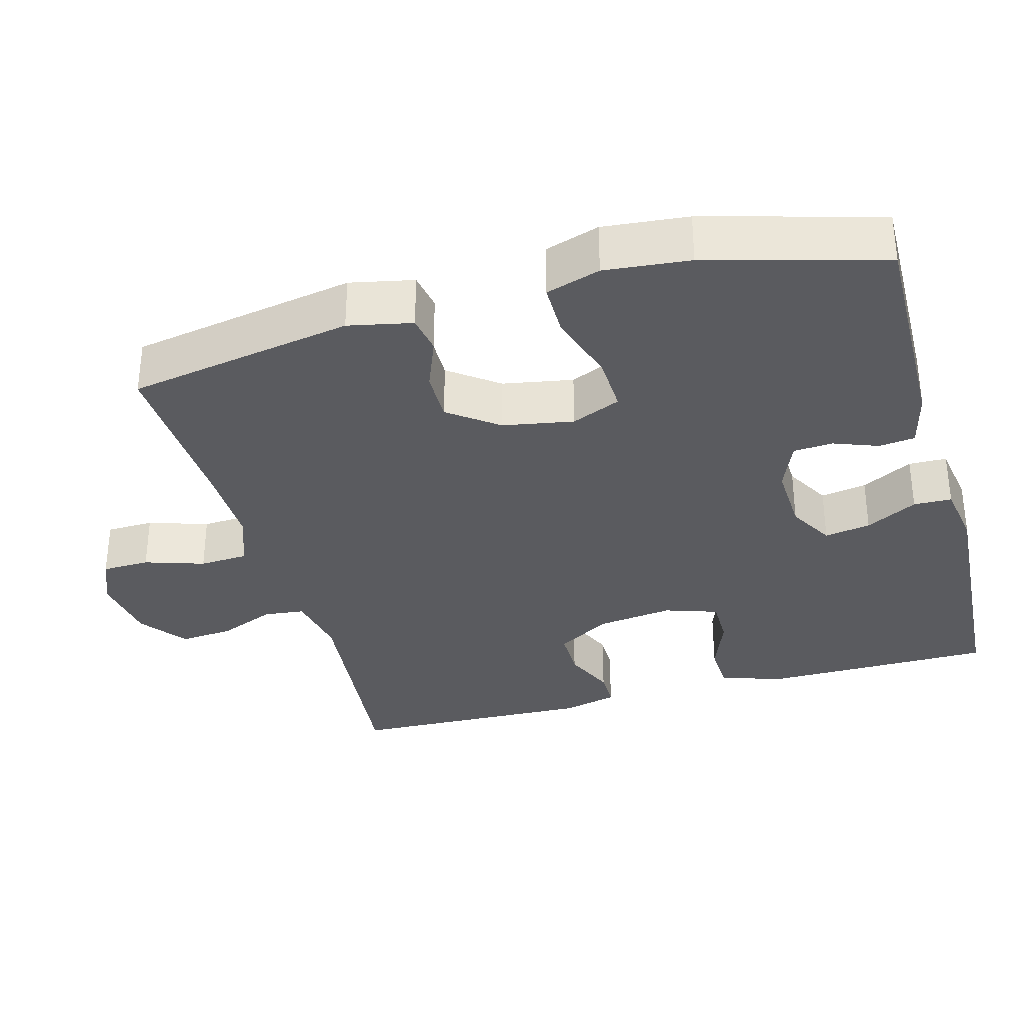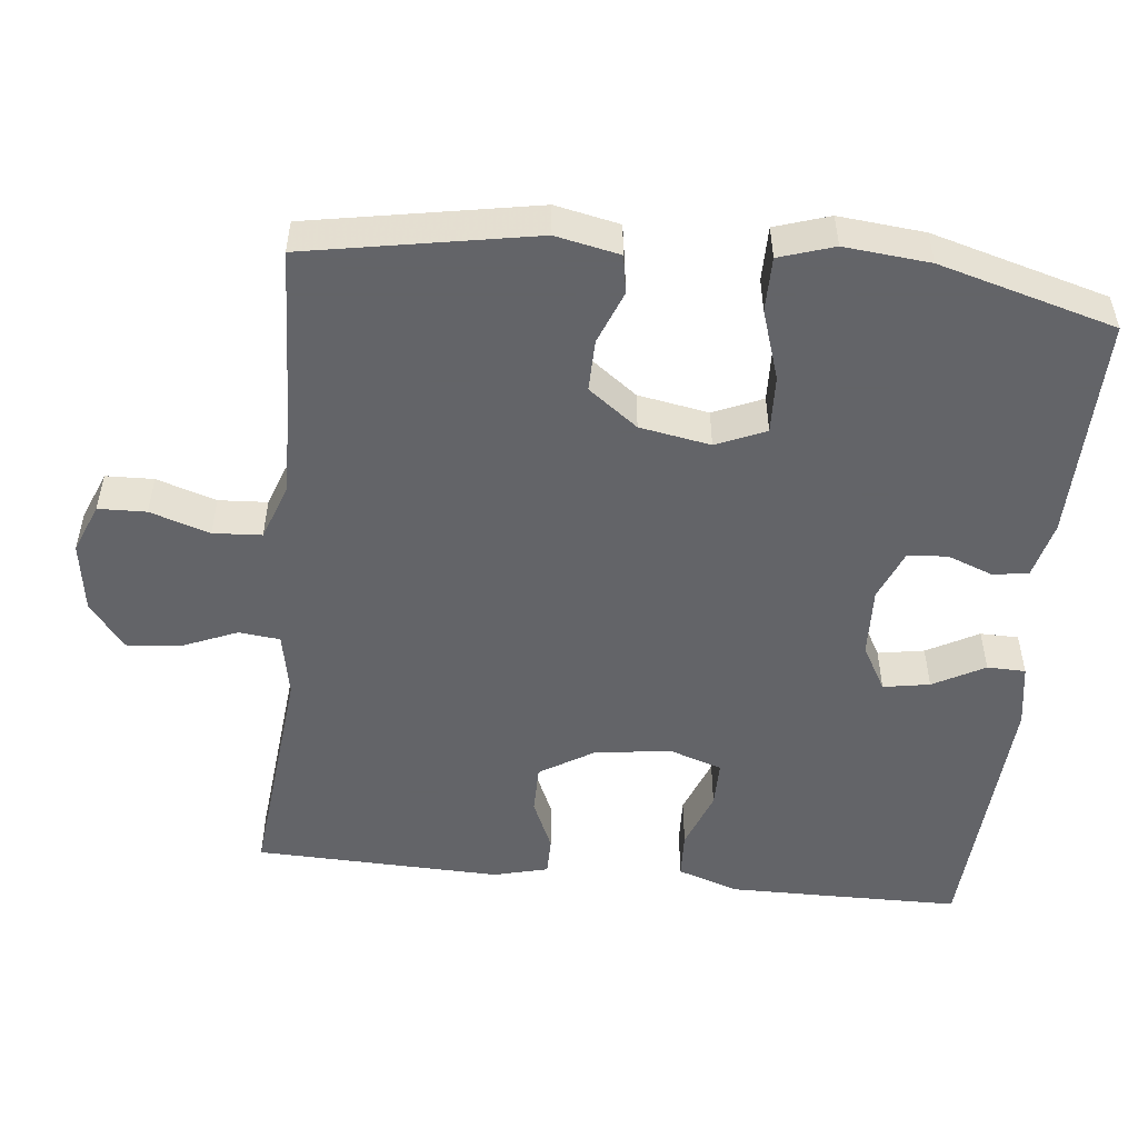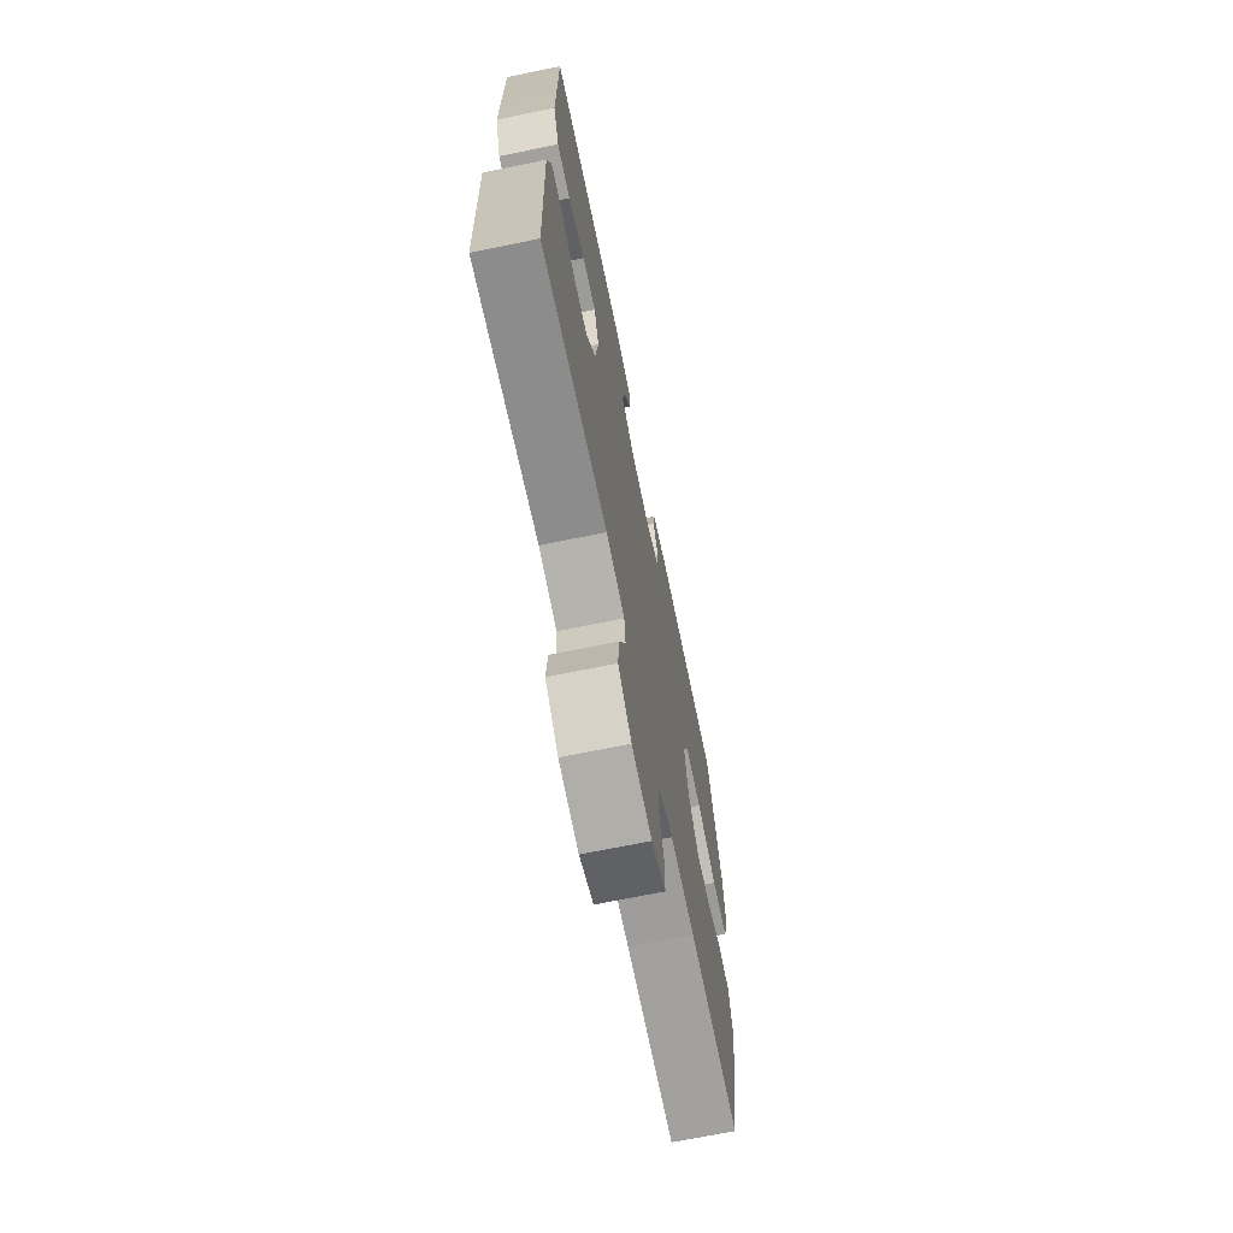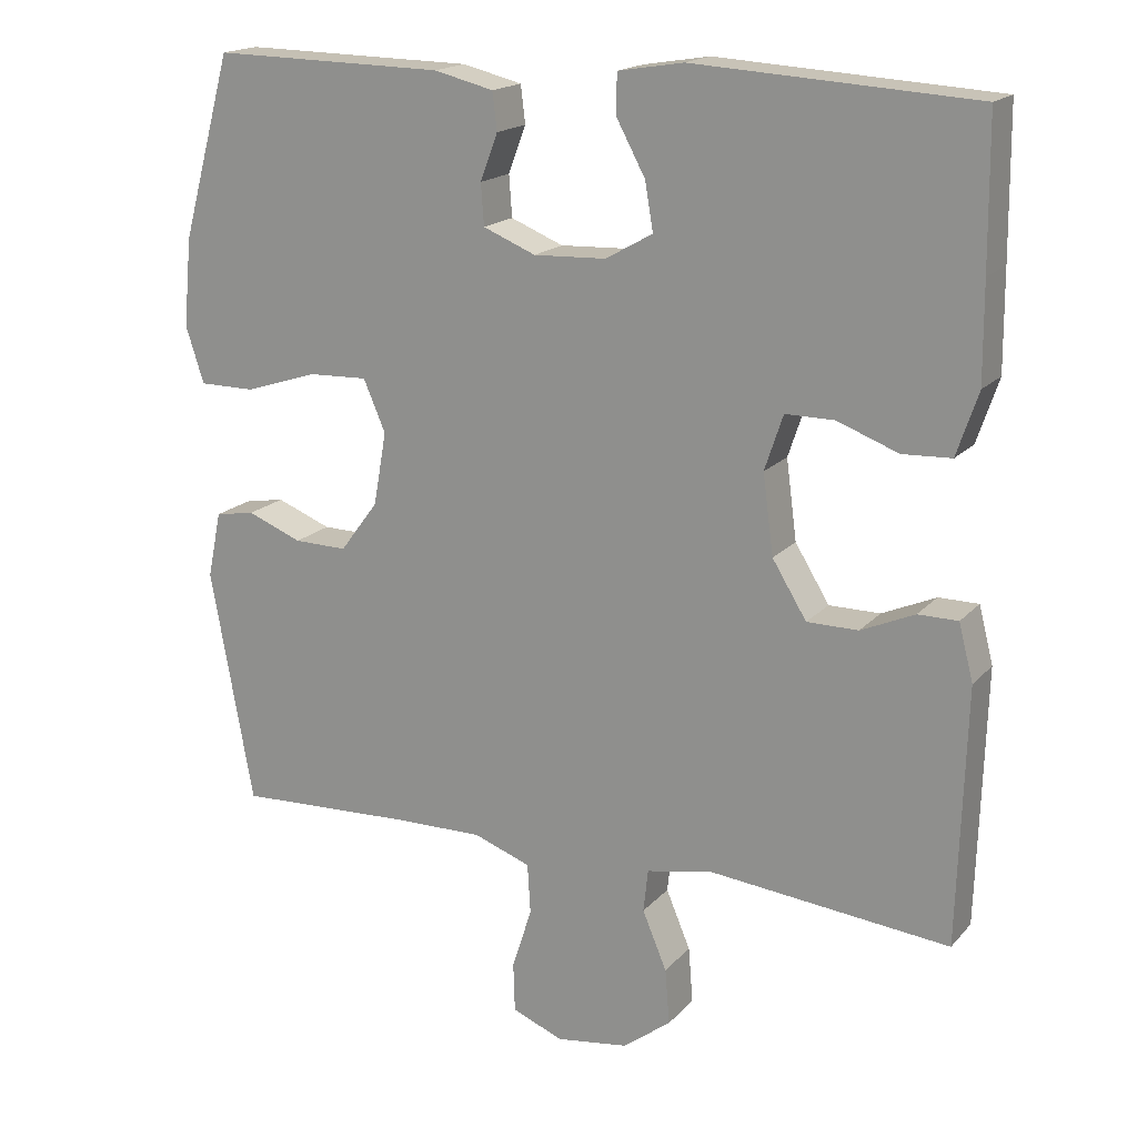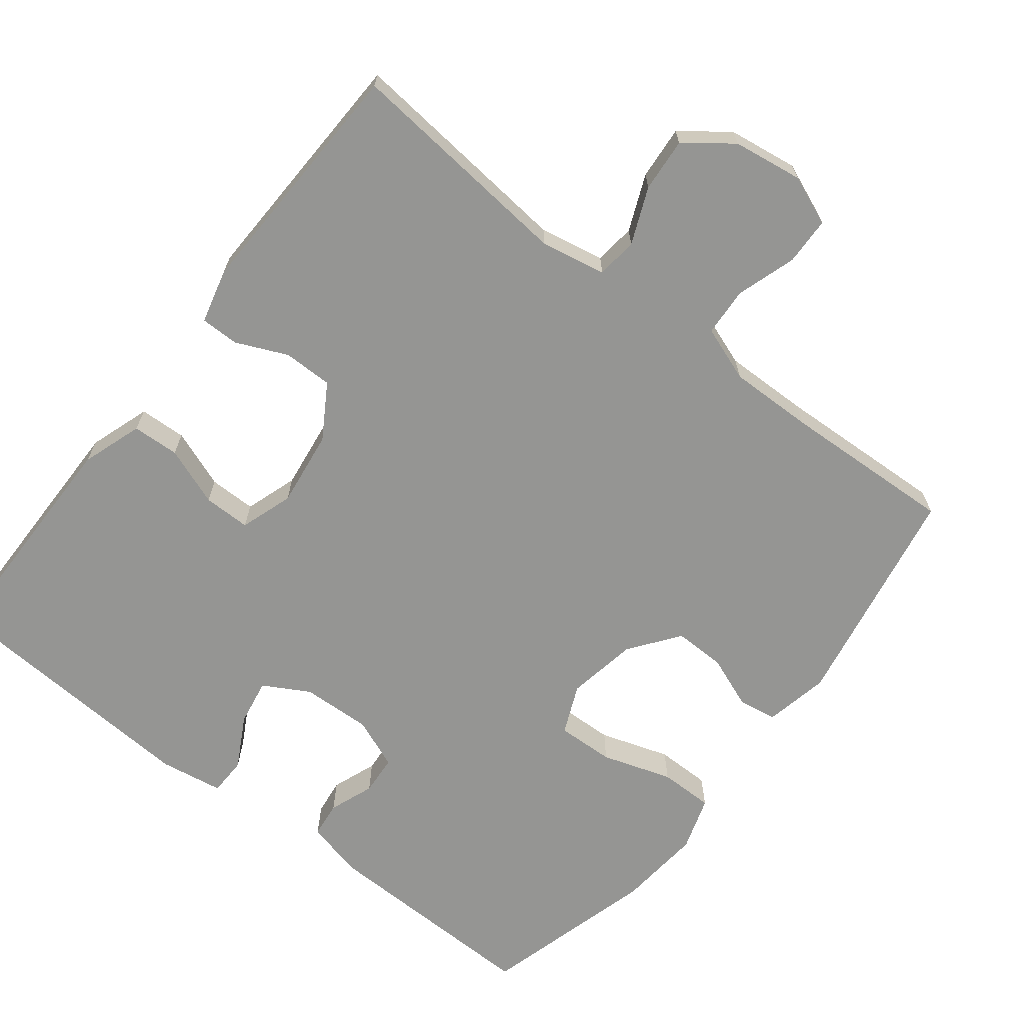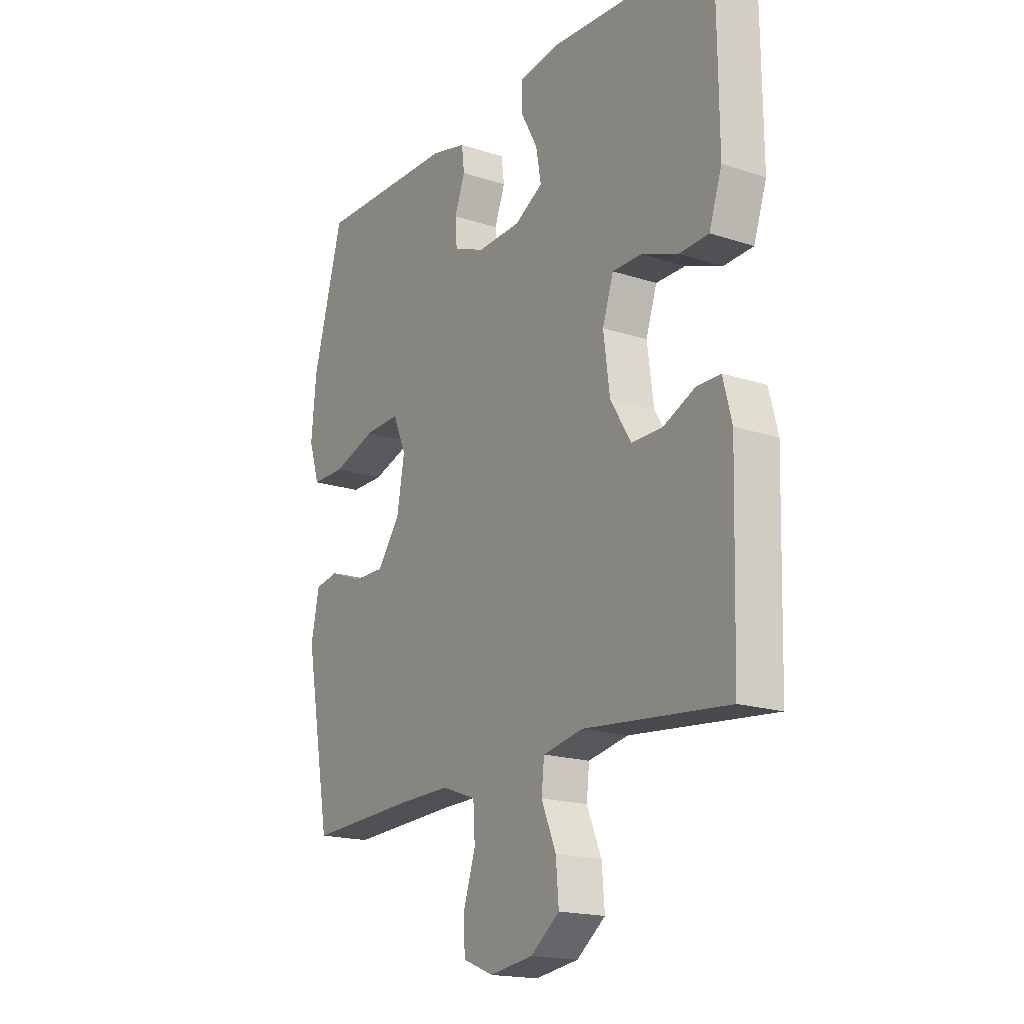
<metadata>
{"format":"obj","ext":"obj","renderer":"f3d","projection":"perspective","resolution":1024,"background":"white","views":[{"elev":-33.3,"azim":-74.7,"up":"+Y"},{"elev":-51.3,"azim":-96.1,"up":"+Y"},{"elev":-69.6,"azim":101.6,"up":"+Z"},{"elev":17.7,"azim":27.7,"up":"+Z"},{"elev":-67.3,"azim":142.0,"up":"+Y"},{"elev":-18.1,"azim":57.5,"up":"+Z"}]}
</metadata>
<code>
v 0.5 0.07 0.5
v 0.502 0.07 0.31
v 0.503 0.07 0.183
v 0.475 0.07 0.1
v 0.411 0.07 0.097
v 0.331 0.07 0.127
v 0.267 0.07 0.127
v 0.243 0.07 0.055
v 0.257 0.07 -0.049
v 0.302 0.07 -0.122
v 0.369 0.07 -0.122
v 0.439 0.07 -0.091
v 0.491 0.07 -0.091
v 0.51 0.07 -0.165
v 0.5 0.07 -0.5
v 0.186 0.07 -0.469
v 0.098 0.07 -0.486
v 0.092 0.07 -0.542
v 0.124 0.07 -0.618
v 0.13 0.07 -0.691
v 0.067 0.07 -0.739
v -0.028 0.07 -0.753
v -0.095 0.07 -0.726
v -0.097 0.07 -0.661
v -0.071 0.07 -0.58
v -0.075 0.07 -0.514
v -0.15 0.07 -0.487
v -0.265 0.07 -0.489
v -0.5 0.07 -0.5
v -0.556 0.07 -0.192
v -0.538 0.07 -0.105
v -0.486 0.07 -0.096
v -0.414 0.07 -0.124
v -0.344 0.07 -0.125
v -0.294 0.07 -0.058
v -0.277 0.07 0.038
v -0.306 0.07 0.105
v -0.384 0.07 0.102
v -0.479 0.07 0.071
v -0.553 0.07 0.071
v -0.577 0.07 0.145
v -0.566 0.07 0.261
v -0.5 0.07 0.5
v -0.195 0.07 0.495
v -0.117 0.07 0.476
v -0.111 0.07 0.427
v -0.134 0.07 0.366
v -0.13 0.07 0.312
v -0.061 0.07 0.284
v 0.034 0.07 0.288
v 0.096 0.07 0.323
v 0.085 0.07 0.386
v 0.047 0.07 0.456
v 0.048 0.07 0.508
v 0.134 0.07 0.522
v 0.5 0 0.5
v 0.502 0 0.31
v 0.503 0 0.183
v 0.475 0 0.1
v 0.411 0 0.097
v 0.331 0 0.127
v 0.267 0 0.127
v 0.243 0 0.055
v 0.257 0 -0.049
v 0.302 0 -0.122
v 0.369 0 -0.122
v 0.439 0 -0.091
v 0.491 0 -0.091
v 0.51 0 -0.165
v 0.5 0 -0.5
v 0.186 0 -0.469
v 0.098 0 -0.486
v 0.092 0 -0.542
v 0.124 0 -0.618
v 0.13 0 -0.691
v 0.067 0 -0.739
v -0.028 0 -0.753
v -0.095 0 -0.726
v -0.097 0 -0.661
v -0.071 0 -0.58
v -0.075 0 -0.514
v -0.15 0 -0.487
v -0.265 0 -0.489
v -0.5 0 -0.5
v -0.556 0 -0.192
v -0.538 0 -0.105
v -0.486 0 -0.096
v -0.414 0 -0.124
v -0.344 0 -0.125
v -0.294 0 -0.058
v -0.277 0 0.038
v -0.306 0 0.105
v -0.384 0 0.102
v -0.479 0 0.071
v -0.553 0 0.071
v -0.577 0 0.145
v -0.566 0 0.261
v -0.5 0 0.5
v -0.195 0 0.495
v -0.117 0 0.476
v -0.111 0 0.427
v -0.134 0 0.366
v -0.13 0 0.312
v -0.061 0 0.284
v 0.034 0 0.288
v 0.096 0 0.323
v 0.085 0 0.386
v 0.047 0 0.456
v 0.048 0 0.508
v 0.134 0 0.522
f 4 5 6
f 3 4 6
f 2 3 6
f 1 2 6
f 55 1 6
f 54 55 6
f 53 54 6
f 52 53 6
f 51 52 6 7
f 50 51 7 8
f 49 50 8 9
f 48 49 9 10
f 45 46 47
f 44 45 47
f 43 44 47
f 42 43 47
f 41 42 47
f 40 41 47
f 39 40 47
f 38 39 47
f 37 38 47 48
f 36 37 48 10
f 31 32 33
f 30 31 33
f 29 30 33
f 28 29 33
f 27 28 33 34
f 26 27 34 35
f 23 24 25
f 22 23 25
f 21 22 25
f 20 21 25
f 19 20 25
f 18 19 25
f 17 18 25 26
f 35 36 10
f 26 35 10
f 17 26 10
f 16 17 10
f 14 15 16
f 13 14 16
f 12 13 16
f 11 12 16
f 10 11 16
f 61 60 59
f 61 59 58
f 61 58 57
f 61 57 56
f 61 56 110
f 61 110 109
f 61 109 108
f 61 108 107
f 62 61 107 106
f 63 62 106 105
f 64 63 105 104
f 65 64 104 103
f 102 101 100
f 102 100 99
f 102 99 98
f 102 98 97
f 102 97 96
f 102 96 95
f 102 95 94
f 102 94 93
f 103 102 93 92
f 65 103 92 91
f 88 87 86
f 88 86 85
f 88 85 84
f 88 84 83
f 89 88 83 82
f 90 89 82 81
f 80 79 78
f 80 78 77
f 80 77 76
f 80 76 75
f 80 75 74
f 80 74 73
f 81 80 73 72
f 65 91 90
f 65 90 81
f 65 81 72
f 65 72 71
f 71 70 69
f 71 69 68
f 71 68 67
f 71 67 66
f 71 66 65
f 1 56 57 2
f 2 57 58 3
f 3 58 59 4
f 4 59 60 5
f 5 60 61 6
f 6 61 62 7
f 7 62 63 8
f 8 63 64 9
f 9 64 65 10
f 10 65 66 11
f 11 66 67 12
f 12 67 68 13
f 13 68 69 14
f 14 69 70 15
f 15 70 71 16
f 16 71 72 17
f 17 72 73 18
f 18 73 74 19
f 19 74 75 20
f 20 75 76 21
f 21 76 77 22
f 22 77 78 23
f 23 78 79 24
f 24 79 80 25
f 25 80 81 26
f 26 81 82 27
f 27 82 83 28
f 28 83 84 29
f 29 84 85 30
f 30 85 86 31
f 31 86 87 32
f 32 87 88 33
f 33 88 89 34
f 34 89 90 35
f 35 90 91 36
f 36 91 92 37
f 37 92 93 38
f 38 93 94 39
f 39 94 95 40
f 40 95 96 41
f 41 96 97 42
f 42 97 98 43
f 43 98 99 44
f 44 99 100 45
f 45 100 101 46
f 46 101 102 47
f 47 102 103 48
f 48 103 104 49
f 49 104 105 50
f 50 105 106 51
f 51 106 107 52
f 52 107 108 53
f 53 108 109 54
f 54 109 110 55
f 55 110 56 1

</code>
